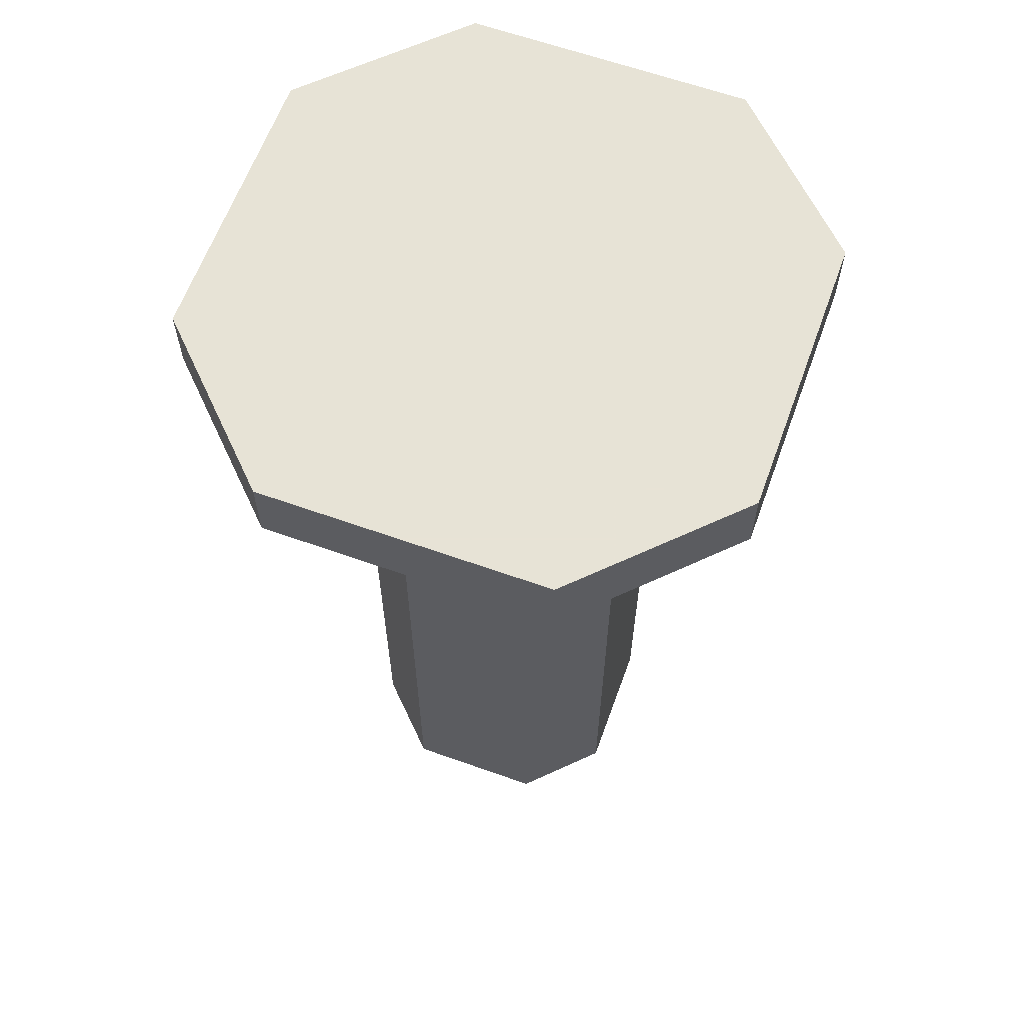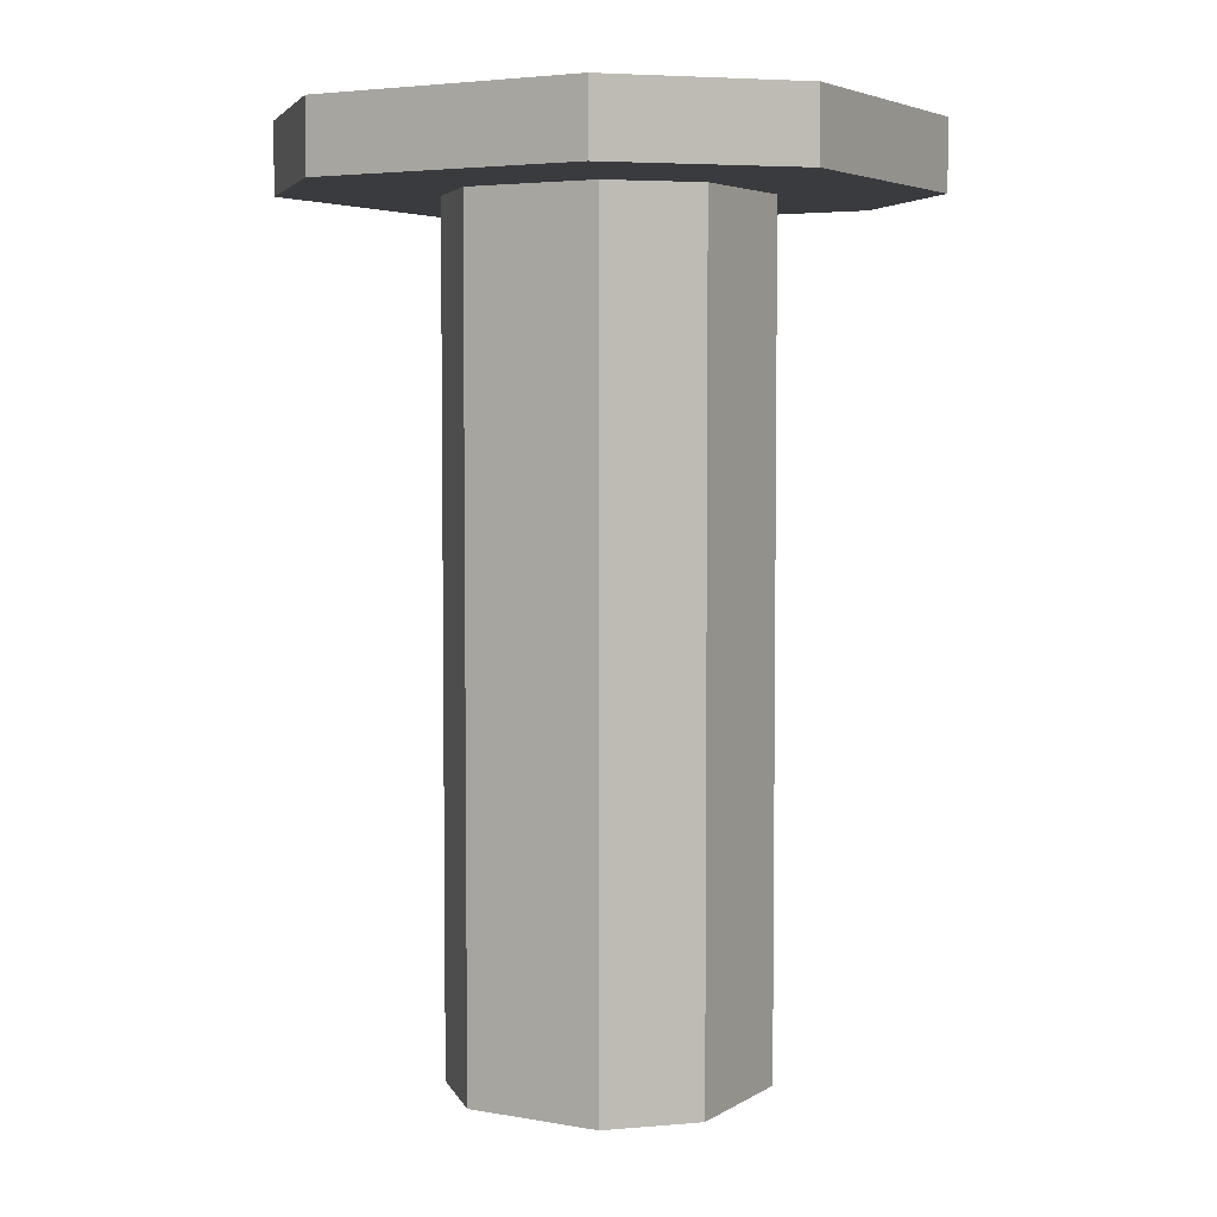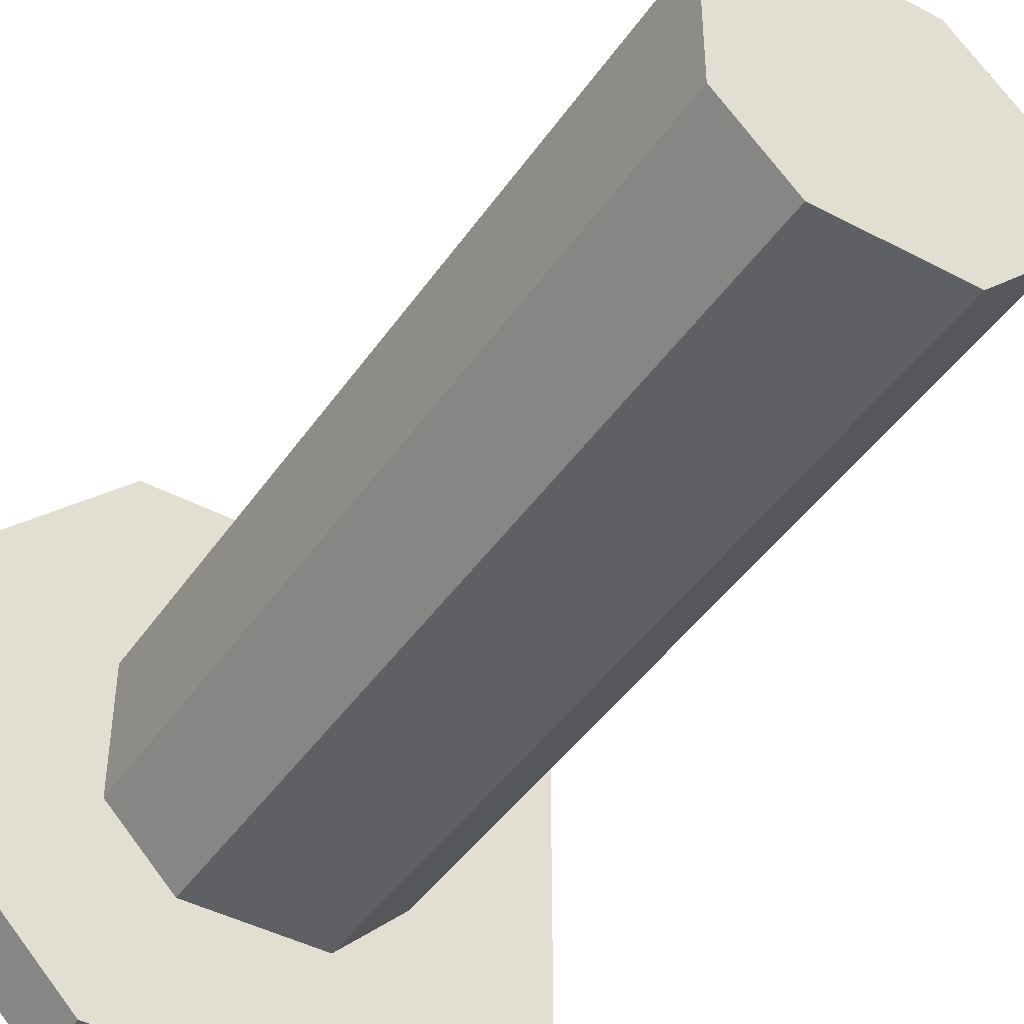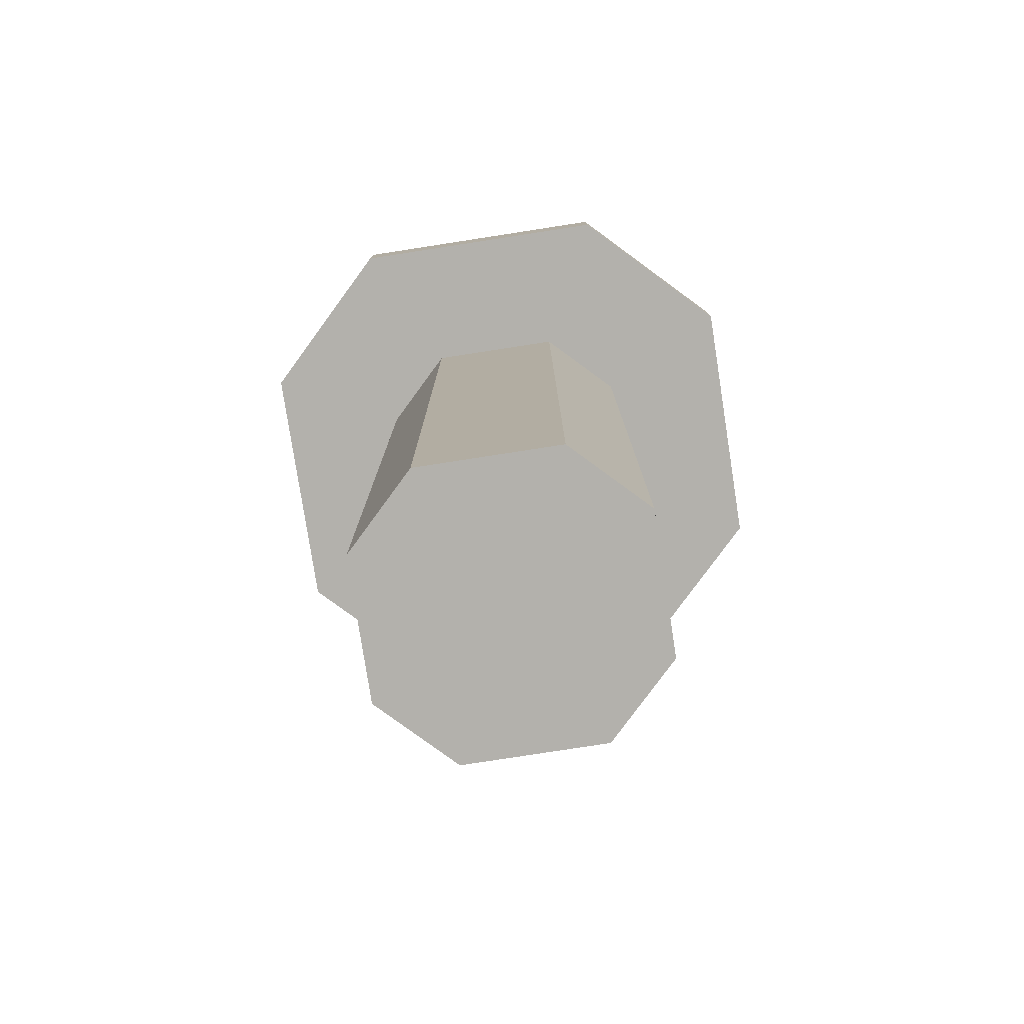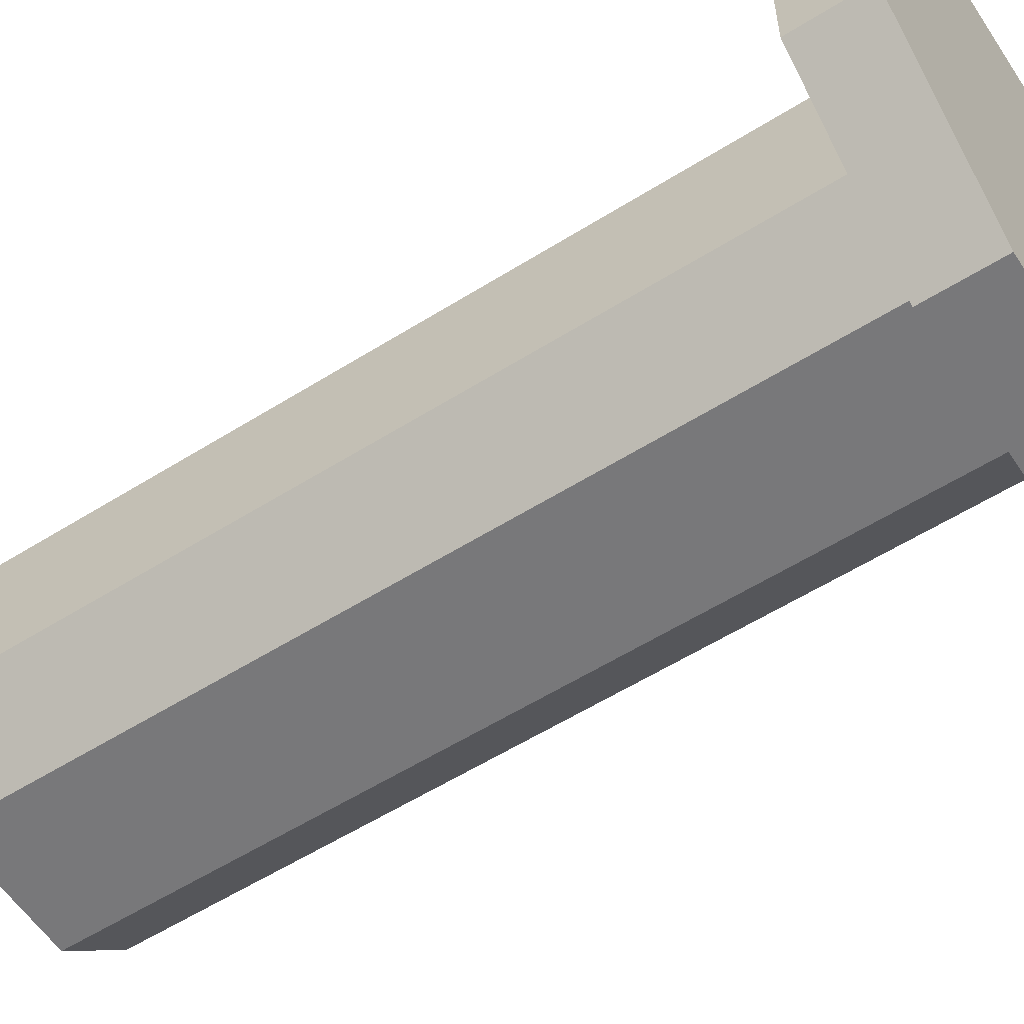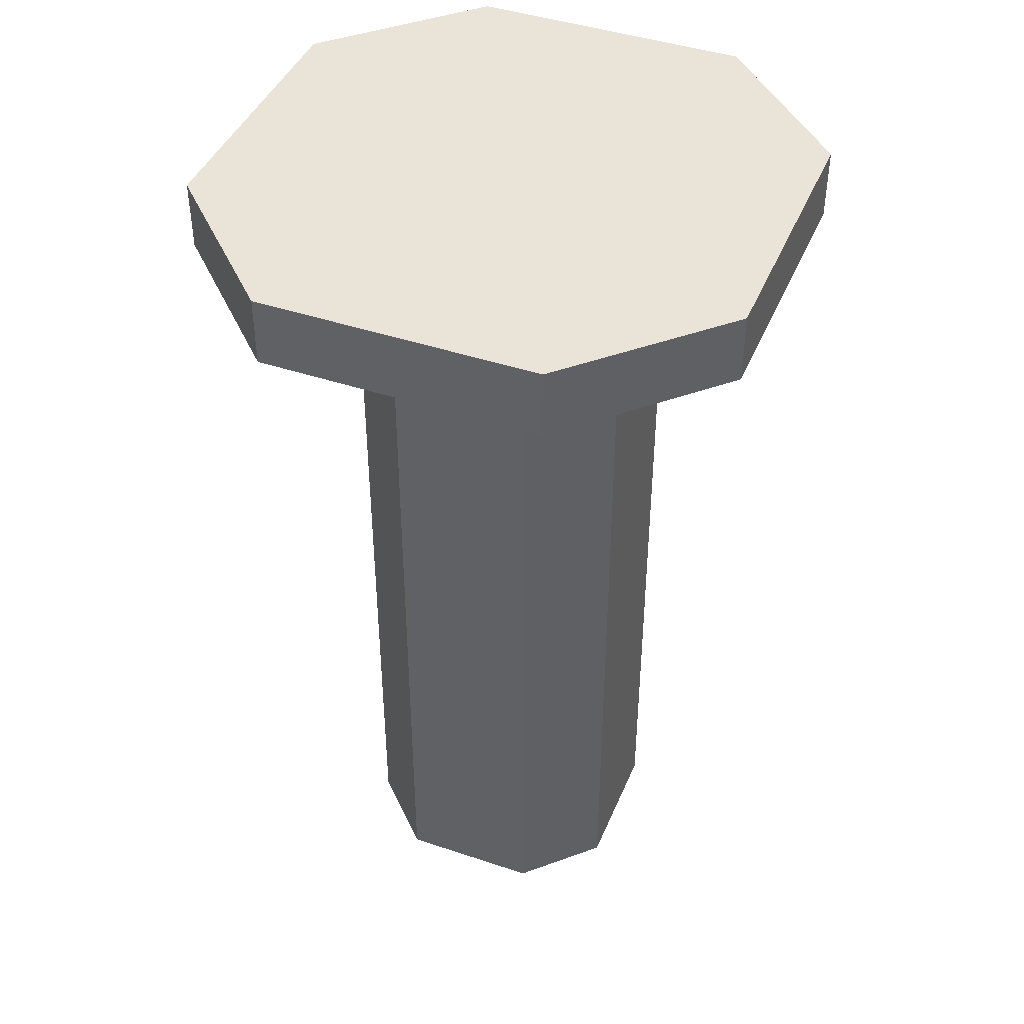
<metadata>
{"format":"obj","ext":"obj","renderer":"f3d","projection":"perspective","resolution":1024,"background":"white","views":[{"elev":62.6,"azim":-70.1,"up":"+Z"},{"elev":4.5,"azim":-60.4,"up":"+Z"},{"elev":-43.8,"azim":148.1,"up":"+Y"},{"elev":-79.1,"azim":-81.2,"up":"+Z"},{"elev":-57.5,"azim":-56.9,"up":"+Y"},{"elev":43.2,"azim":-68.3,"up":"+Z"}]}
</metadata>
<code>
v 1472 -320 128
v 1568 -352 128
v 1504 -352 128
v 1600 -320 128
v 1504 -256 128
v 1472 -256 128
v 1504 -320 128
v 1520 -256 128
v 1504 -272 128
v 1552 -320 128
v 1568 -304 128
v 1568 -320 128
v 1568 -256 128
v 1568 -272 128
v 1552 -256 128
v 1600 -256 128
v 1504 -304 128
v 1520 -320 128
v 1504 -224 128
v 1568 -224 128
v 1472 -320 144
v 1472 -256 144
v 1600 -256 144
v 1600 -320 144
v 1568 -352 144
v 1504 -352 144
v 1504 -224 144
v 1568 -224 144
v 1568 -272 -64
v 1520 -256 -64
v 1552 -256 -64
v 1504 -272 -64
v 1504 -304 -64
v 1520 -320 -64
v 1552 -320 -64
v 1568 -304 -64
f 1 2 3
f 1 4 2
f 5 1 6
f 5 7 1
f 8 9 5
f 10 11 12
f 13 14 15
f 16 12 13
f 16 4 12
f 17 18 7
f 16 19 20
f 16 6 19
f 21 6 1
f 21 22 6
f 23 4 16
f 23 24 4
f 25 3 2
f 25 26 3
f 27 20 19
f 27 28 20
f 22 28 27
f 22 23 28
f 22 24 23
f 22 25 24
f 22 26 25
f 22 21 26
f 26 1 3
f 26 21 1
f 22 19 6
f 22 27 19
f 24 2 4
f 24 25 2
f 28 16 20
f 28 23 16
f 29 30 31
f 29 32 30
f 29 33 32
f 29 34 33
f 29 35 34
f 29 36 35
f 8 31 30
f 8 15 31
f 14 36 29
f 14 11 36
f 10 34 35
f 10 18 34
f 17 32 33
f 17 9 32
f 18 33 34
f 18 17 33
f 15 29 31
f 15 14 29
f 9 30 32
f 9 8 30
f 11 35 36
f 11 10 35

</code>
